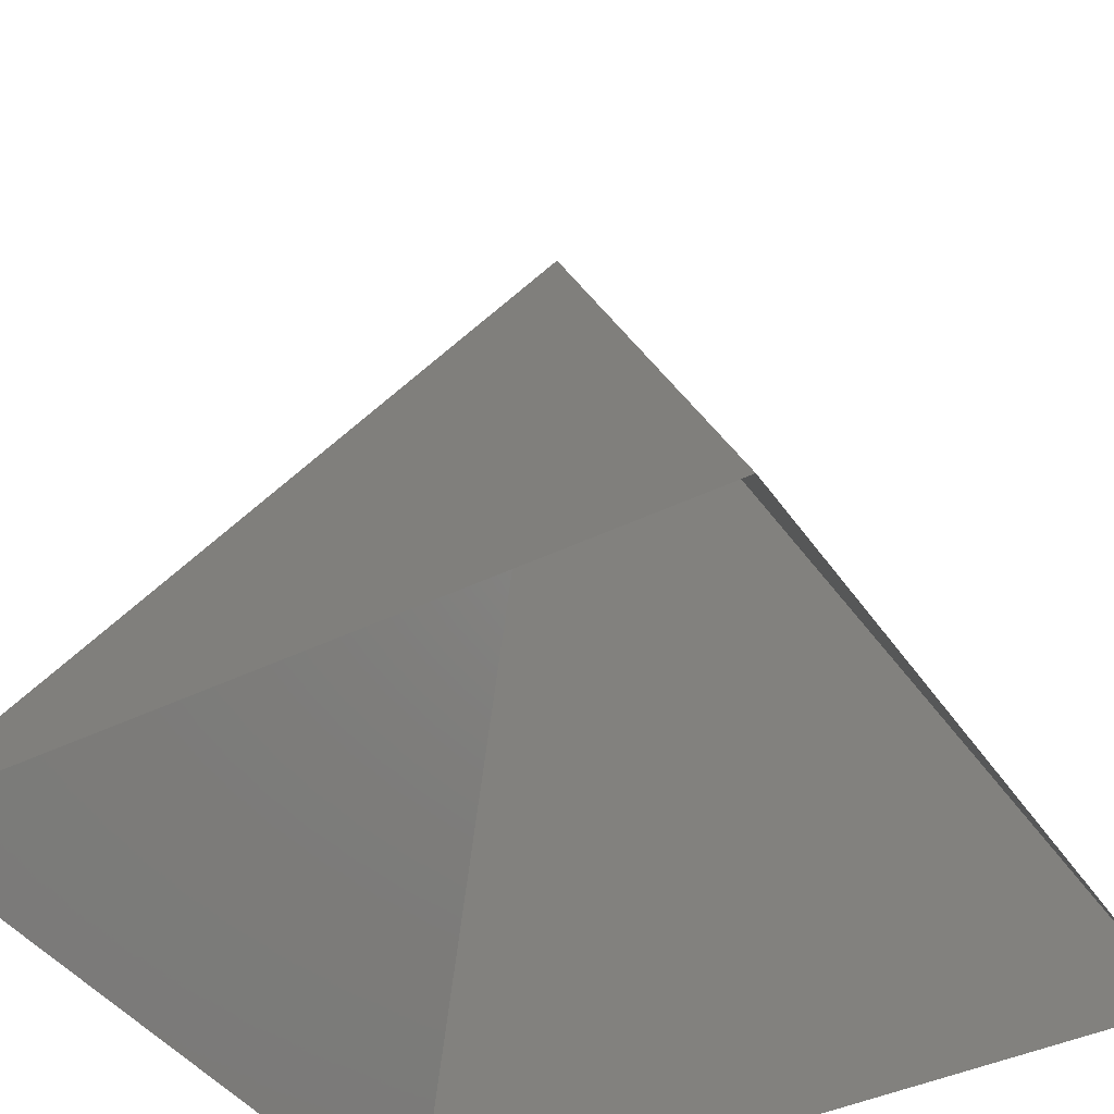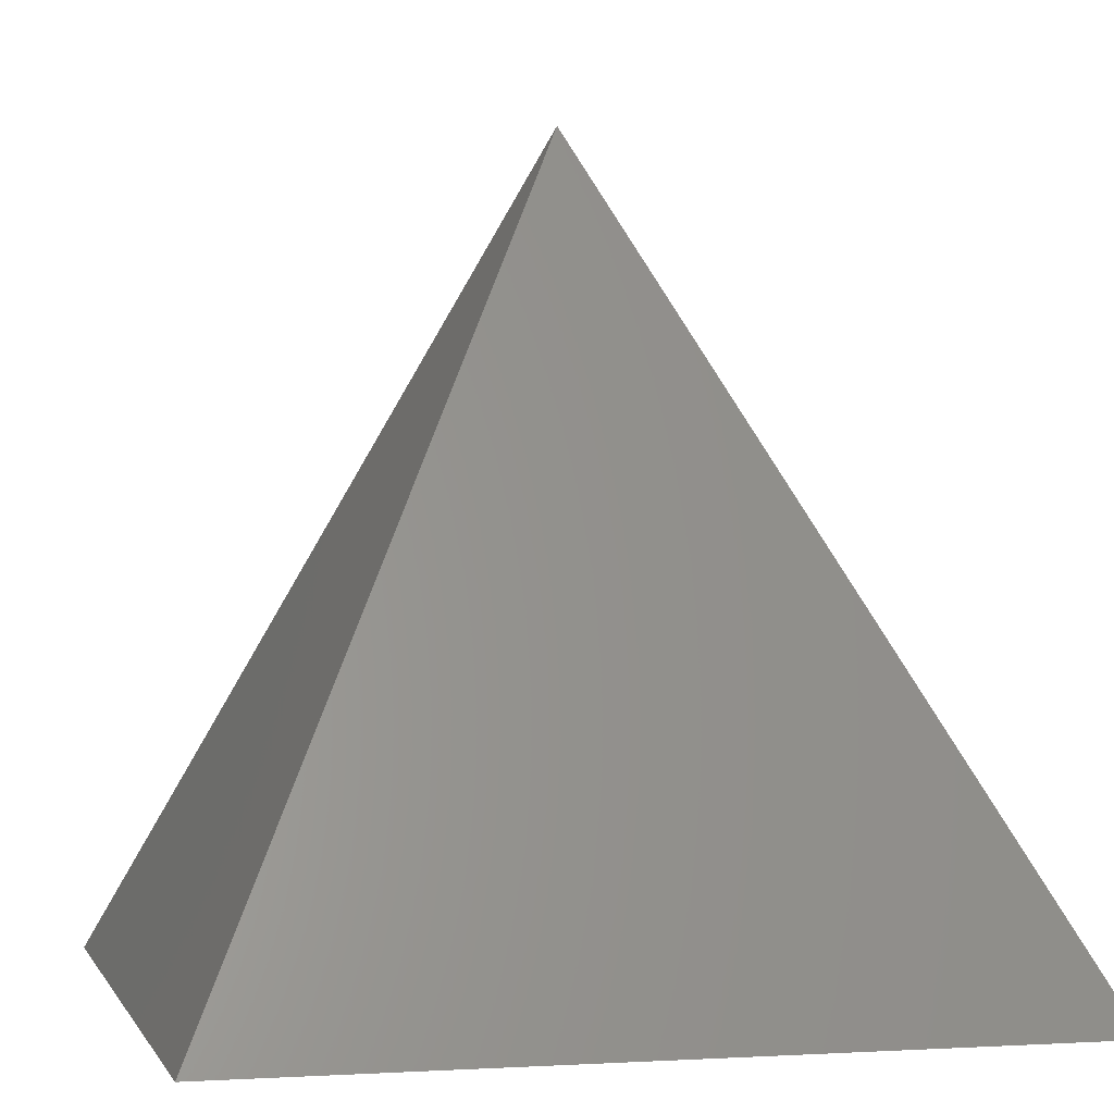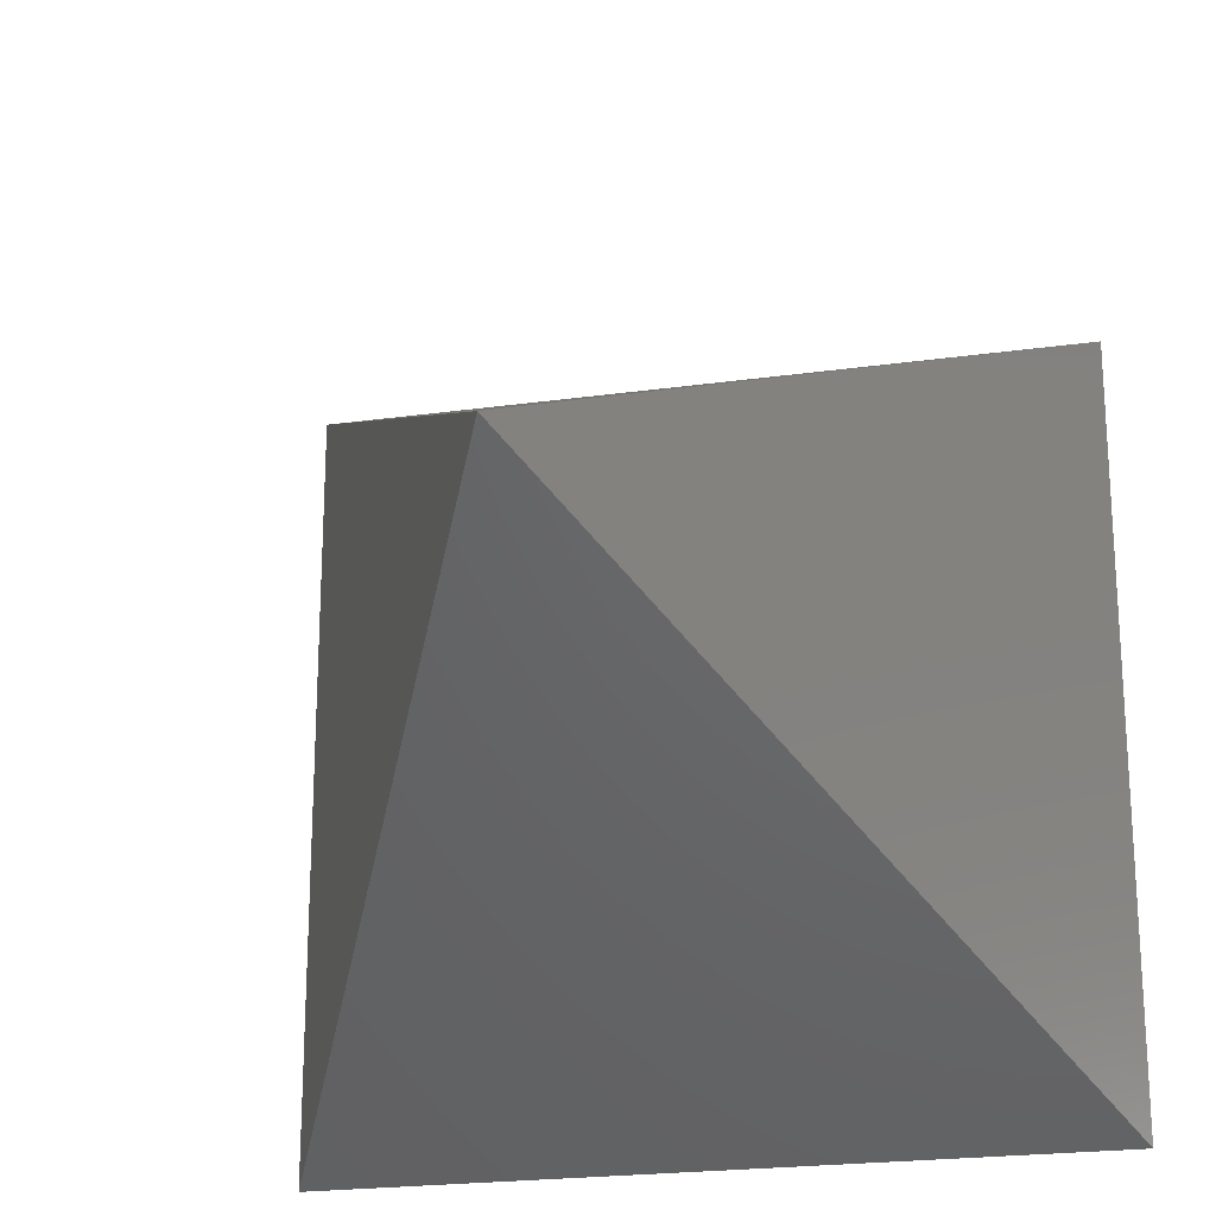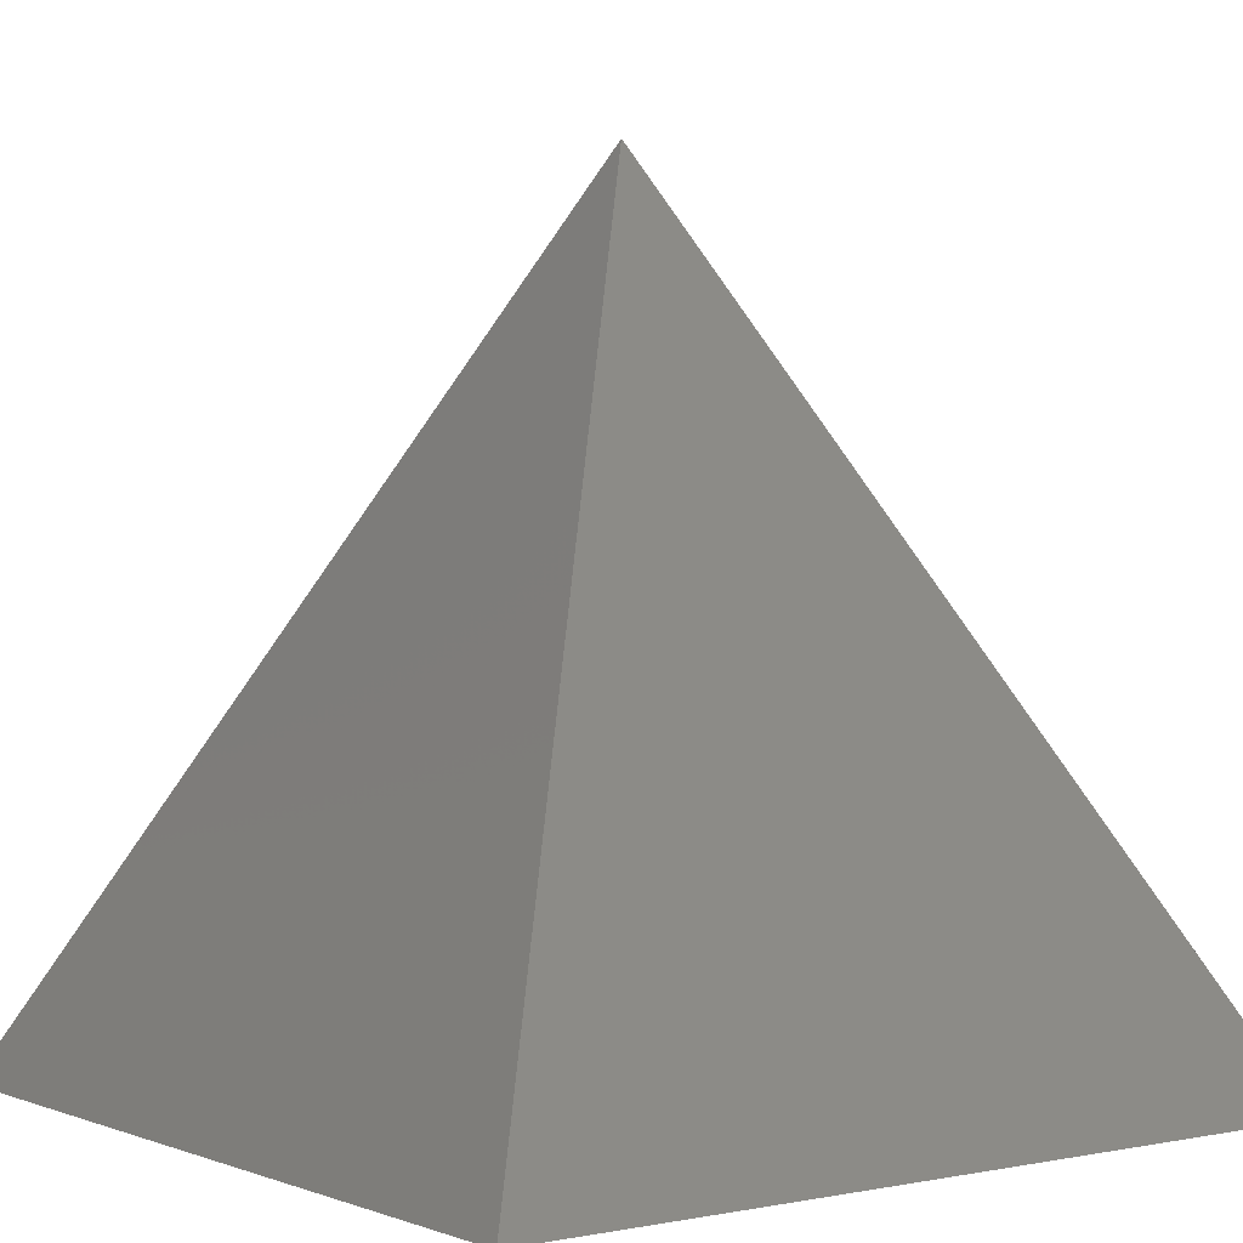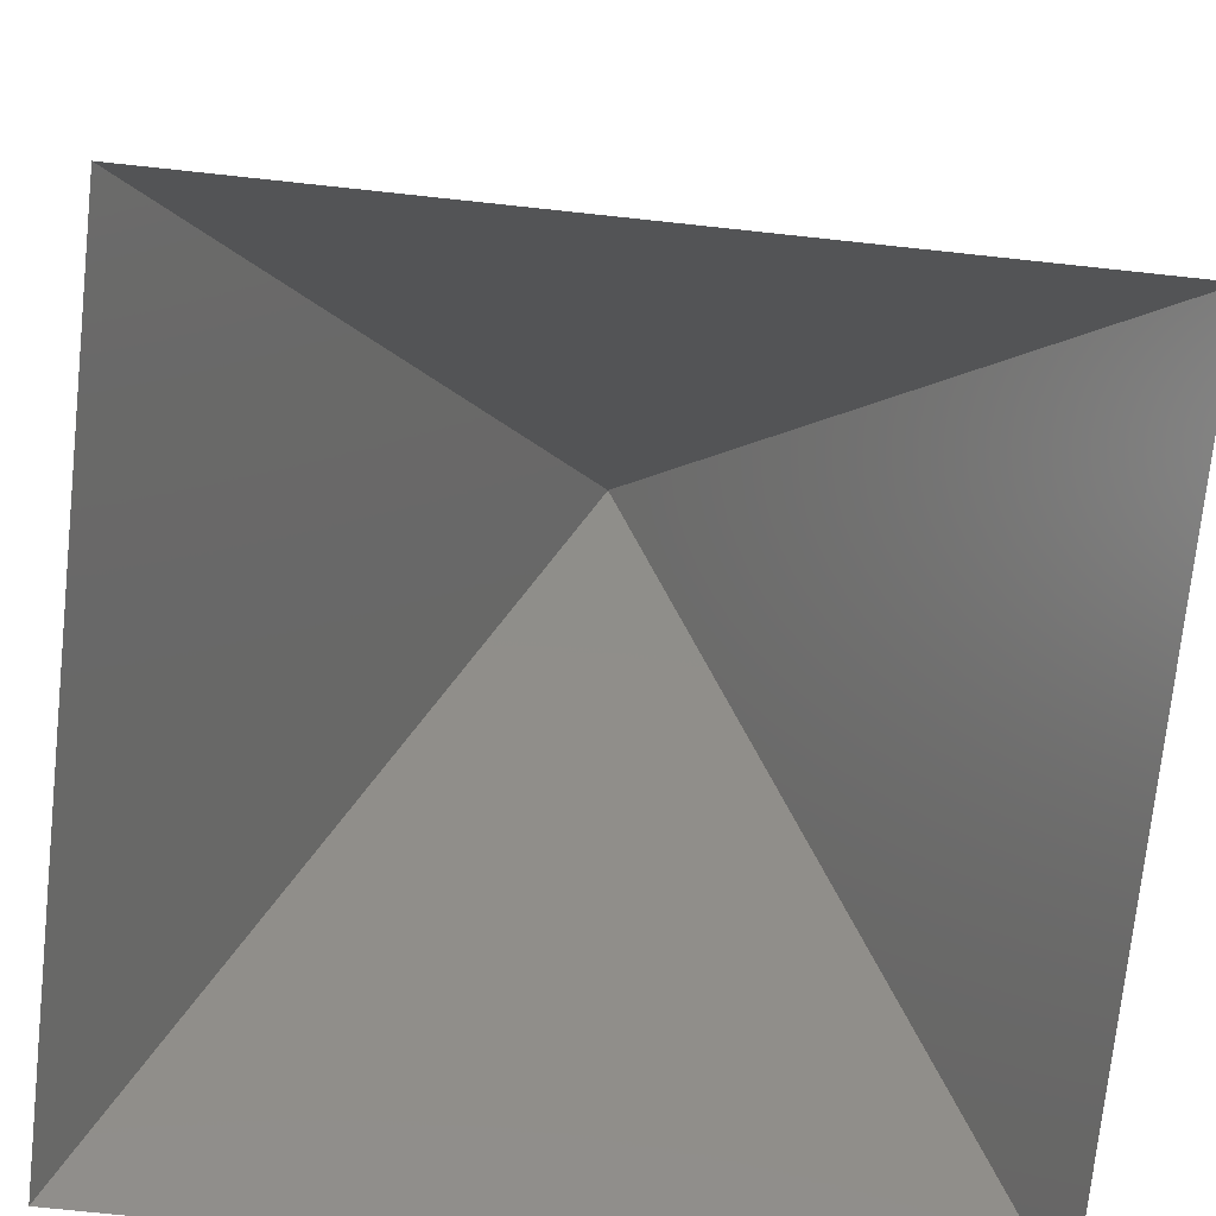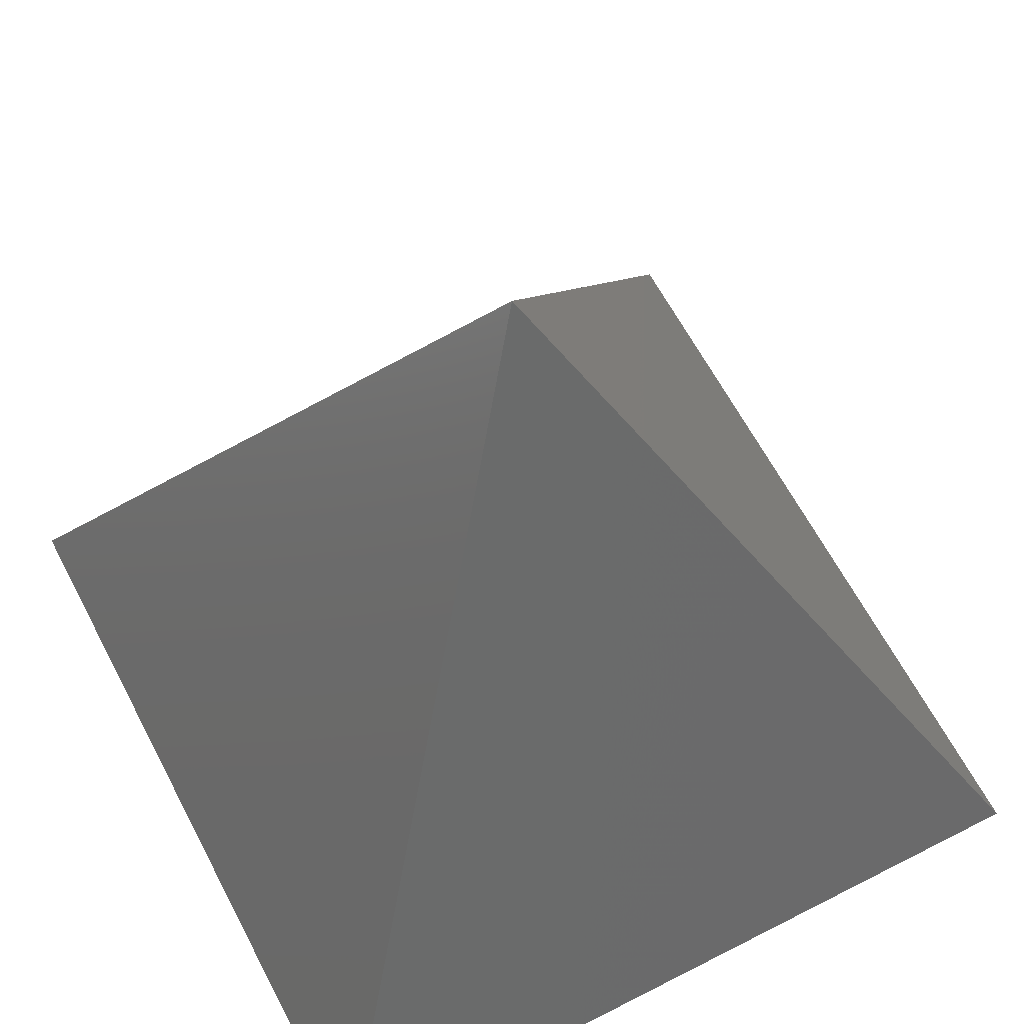
<metadata>
{"format":"stl","ext":"stl","renderer":"f3d","projection":"perspective","resolution":1024,"background":"white","views":[{"elev":-41.0,"azim":-149.1,"up":"+Y"},{"elev":-0.2,"azim":75.8,"up":"+Y"},{"elev":-21.9,"azim":-166.1,"up":"+Z"},{"elev":1.6,"azim":53.4,"up":"+Y"},{"elev":-73.4,"azim":173.9,"up":"+Y"},{"elev":62.5,"azim":152.5,"up":"+Y"}]}
</metadata>
<code>
# stl→obj: 5 verts, 4 faces
v -25 0 -25
v 25 0 -25
v 0 50 0
v -25 0 25
v 25 0 25
f 1 2 3
f 1 4 3
f 5 4 3
f 5 2 3

</code>
